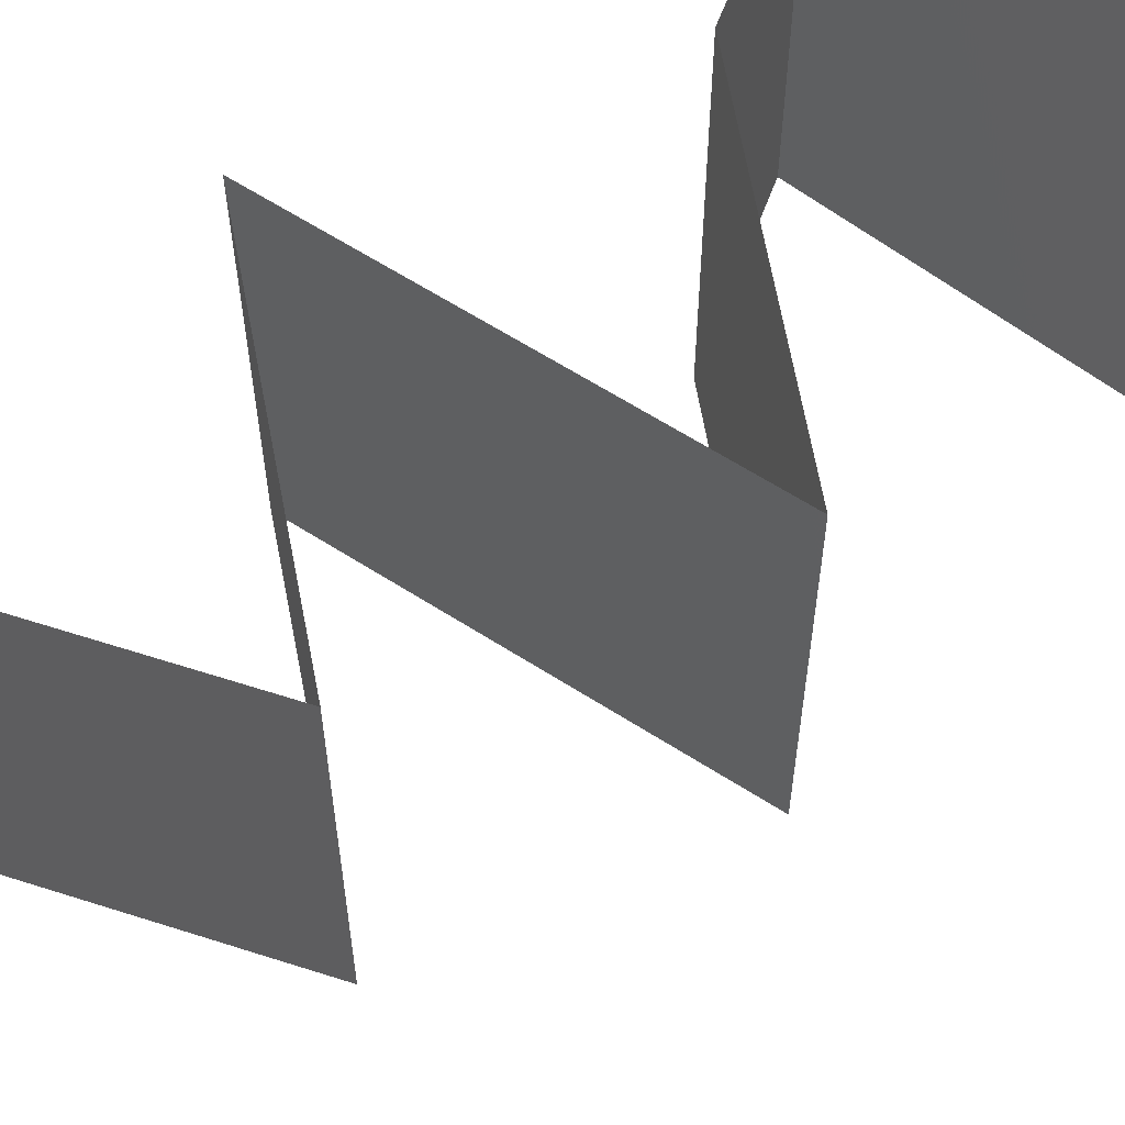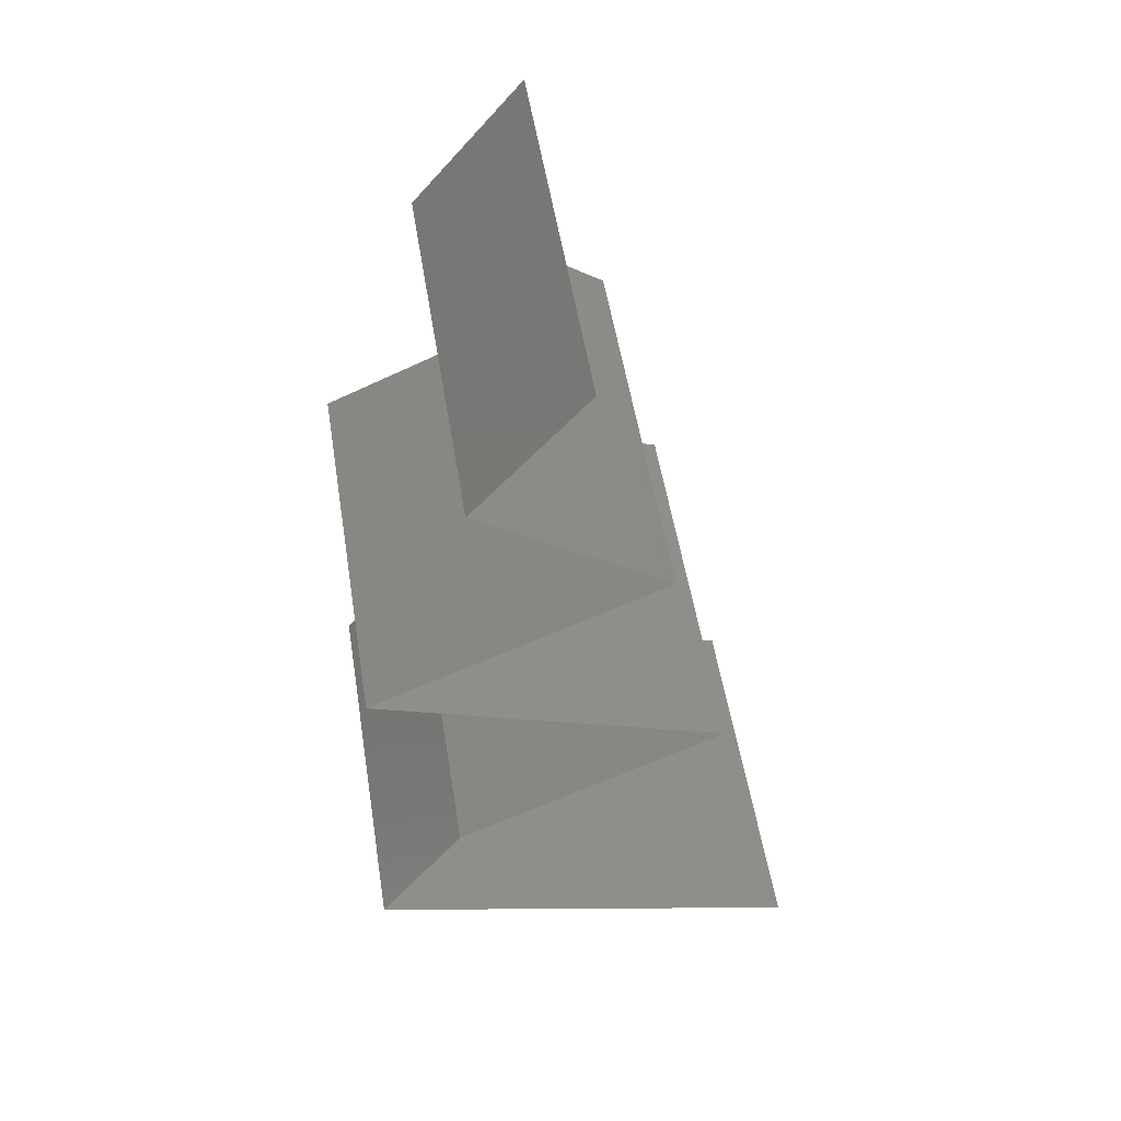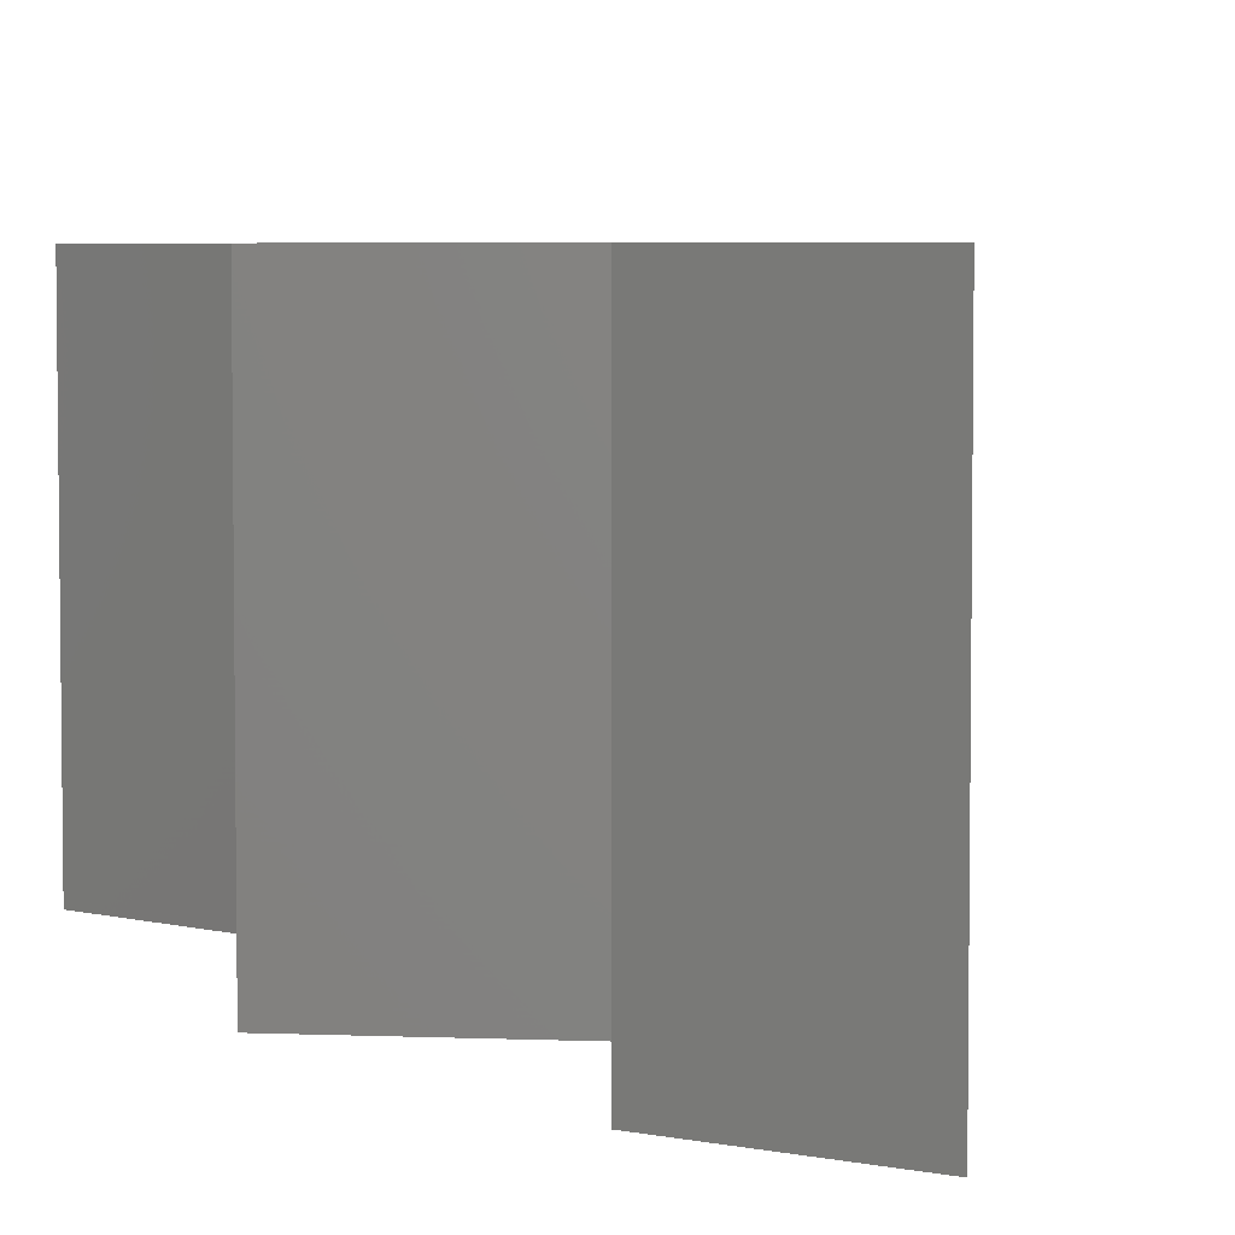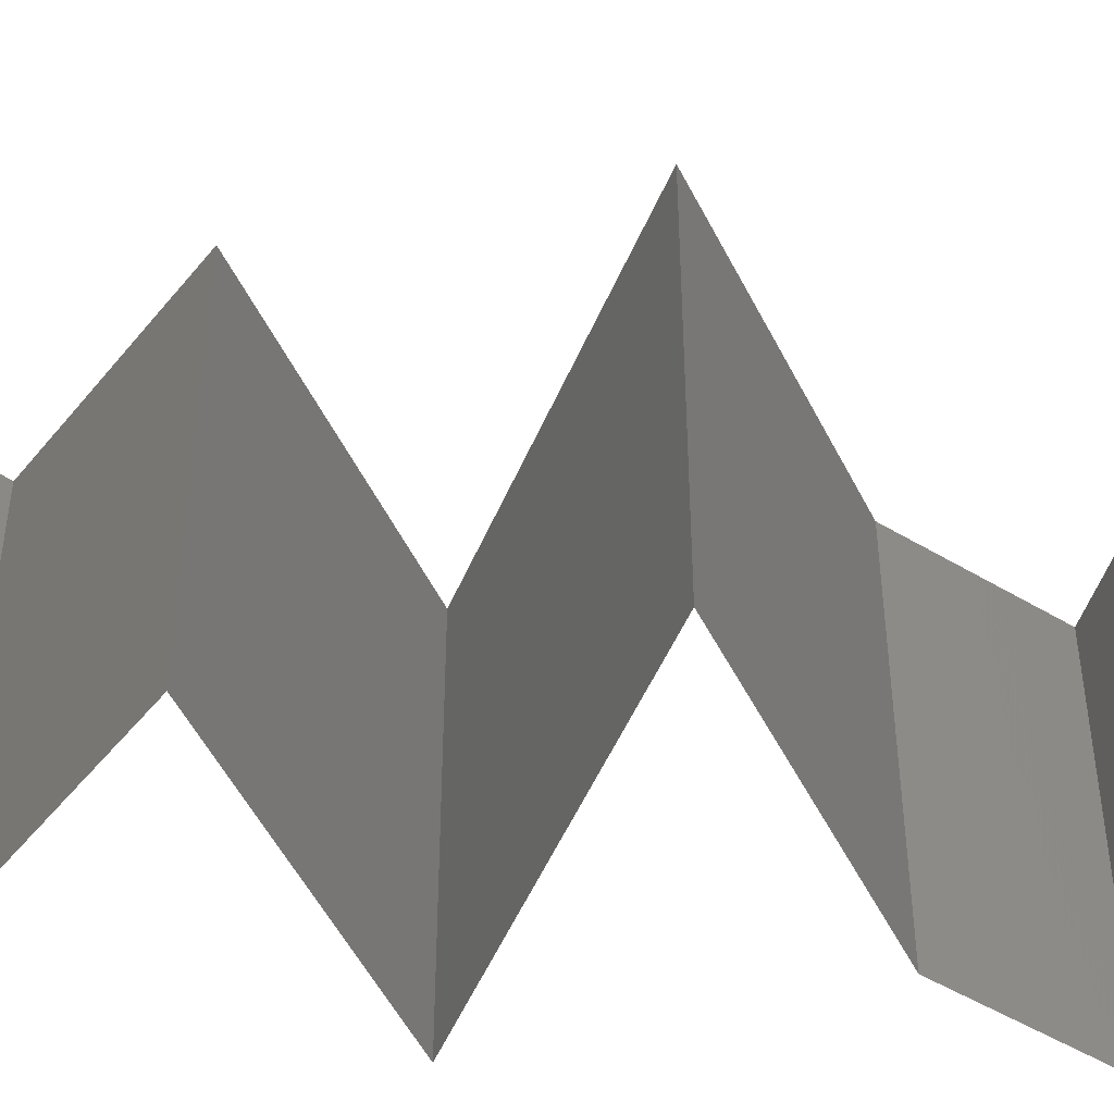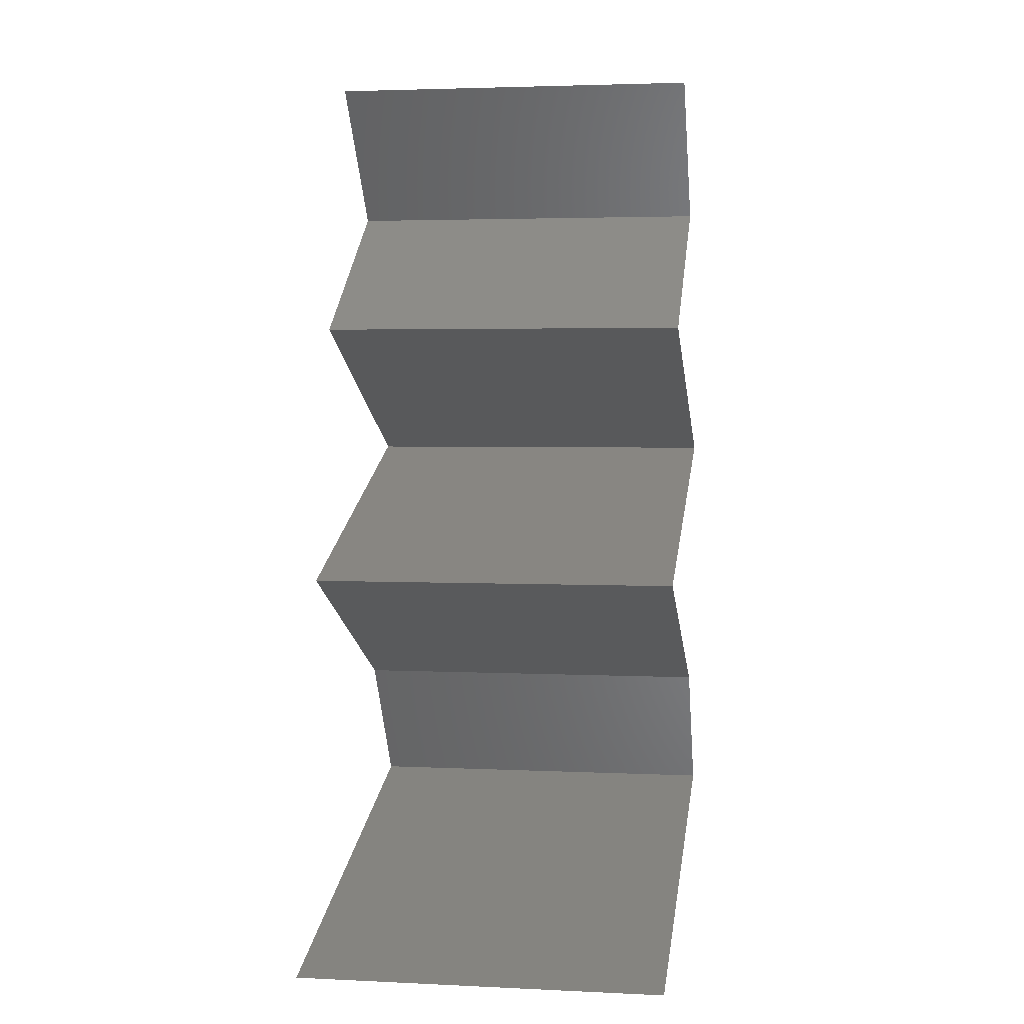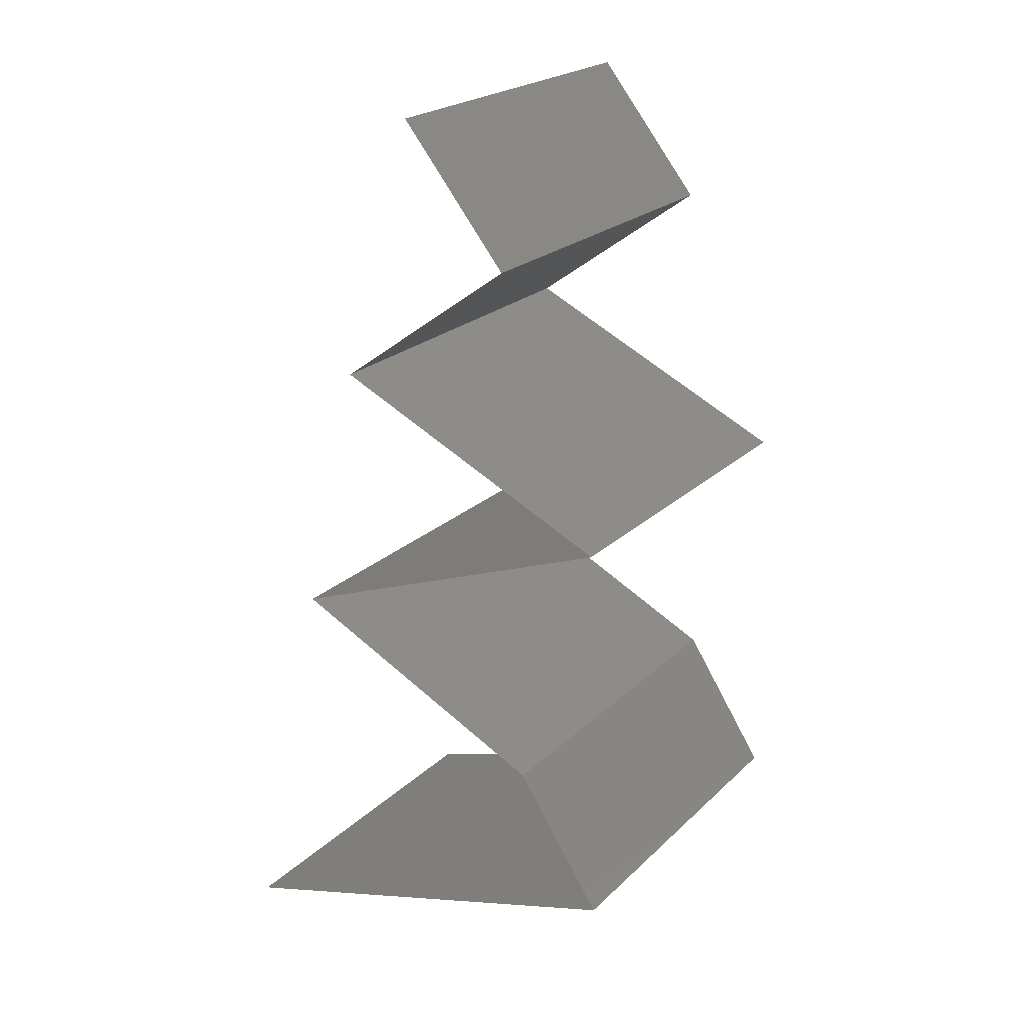
<metadata>
{"format":"stl","ext":"stl","renderer":"f3d","projection":"perspective","resolution":1024,"background":"white","views":[{"elev":62.7,"azim":-126.0,"up":"+Z"},{"elev":53.4,"azim":170.8,"up":"+Y"},{"elev":5.0,"azim":162.1,"up":"+Z"},{"elev":-48.3,"azim":-90.8,"up":"+Z"},{"elev":3.4,"azim":-81.0,"up":"+Y"},{"elev":22.6,"azim":32.9,"up":"+Y"}]}
</metadata>
<code>
# stl→obj: 57 verts, 84 faces
v 0.03114 0.05662 0.02
v 0.03114 0.05662 0.01
v 0.034 0.05308 0.015
v 0.03687 0.04954 0
v 0.03687 0.04954 0.01
v 0.034 0.05308 0.005
v 0.03114 0.05662 0
v 0.03687 0.04954 0.02
v 0.02712 0.04247 0
v 0.032 0.04601 0.00602
v 0.02712 0.04247 0.02
v 0.032 0.04601 0.01408
v 0.02712 0.04247 0.01
v 0.04232 0.03539 0.02
v 0.03472 0.03893 0.02
v 0.03542 0.0386 0.01213
v 0.04232 0.03539 0.01
v 0.0311 0.04062 0.01553
v 0.03247 0.03997 0.005892
v 0.04232 0.03539 0
v 0.03747 0.03765 0.005673
v 0.03472 0.03893 0
v 0.03556 0.0328 0.007046
v 0.02384 0.02831 0.02
v 0.03308 0.03185 0.02
v 0.03085 0.03099 0.01247
v 0.02384 0.02831 0.01
v 0.03308 0.03185 0
v 0.03719 0.03342 0.01446
v 0.02384 0.02831 0
v 0.0293 0.0304 0.005861
v 0.03102 0.02477 0.02
v 0.03131 0.02463 0.01205
v 0.03821 0.02123 0.02
v 0.03821 0.02123 0.01
v 0.03821 0.02123 0
v 0.03351 0.02355 0.005629
v 0.02871 0.02591 0.005536
v 0.03102 0.02477 0
v 0.04054 0.01769 0.015
v 0.04287 0.01416 0
v 0.04287 0.01416 0.01
v 0.04054 0.01769 0.005
v 0.04287 0.01416 0.02
v 0.03497 0.0118 0
v 0.02707 0.009437 0
v 0.03102 0.01062 0.007453
v 0.03102 0.01062 0.01443
v 0.0367 0.01231 0.01302
v 0.02534 0.00892 0.01302
v 0.01918 0.007078 0
v 0.01918 0.007078 0.01
v 0.02459 0.008694 0.006258
v 0.03746 0.01254 0.006258
v 0.01918 0.007078 0.02
v 0.03497 0.0118 0.02
v 0.02707 0.009437 0.02
f 1 2 3
f 4 5 6
f 2 7 6
f 5 8 3
f 2 5 3
f 5 2 6
f 7 4 6
f 8 1 3
f 4 9 10
f 11 8 12
f 9 13 10
f 8 5 12
f 5 10 12
f 10 13 12
f 13 11 12
f 5 4 10
f 14 15 16
f 17 14 16
f 11 13 18
f 13 9 19
f 20 17 21
f 9 22 19
f 13 16 18
f 16 13 19
f 15 11 18
f 22 20 21
f 21 17 16
f 16 15 18
f 21 16 19
f 22 21 19
f 17 20 23
f 24 25 26
f 27 24 26
f 20 28 23
f 14 17 29
f 30 27 31
f 25 14 29
f 28 30 31
f 17 23 29
f 31 27 26
f 23 26 29
f 31 26 23
f 26 25 29
f 28 31 23
f 32 24 33
f 34 32 33
f 24 27 33
f 35 34 33
f 36 35 37
f 27 30 38
f 30 39 38
f 39 36 37
f 33 27 38
f 37 35 33
f 37 33 38
f 39 37 38
f 34 35 40
f 41 42 43
f 35 36 43
f 42 44 40
f 42 35 43
f 35 42 40
f 36 41 43
f 44 34 40
f 45 46 47
f 47 48 49
f 48 47 50
f 51 52 53
f 42 41 54
f 44 42 49
f 52 55 50
f 47 53 50
f 54 47 49
f 41 45 54
f 46 51 53
f 56 44 49
f 55 57 50
f 57 56 48
f 47 46 53
f 45 47 54
f 48 56 49
f 57 48 50
f 42 54 49
f 53 52 50

</code>
